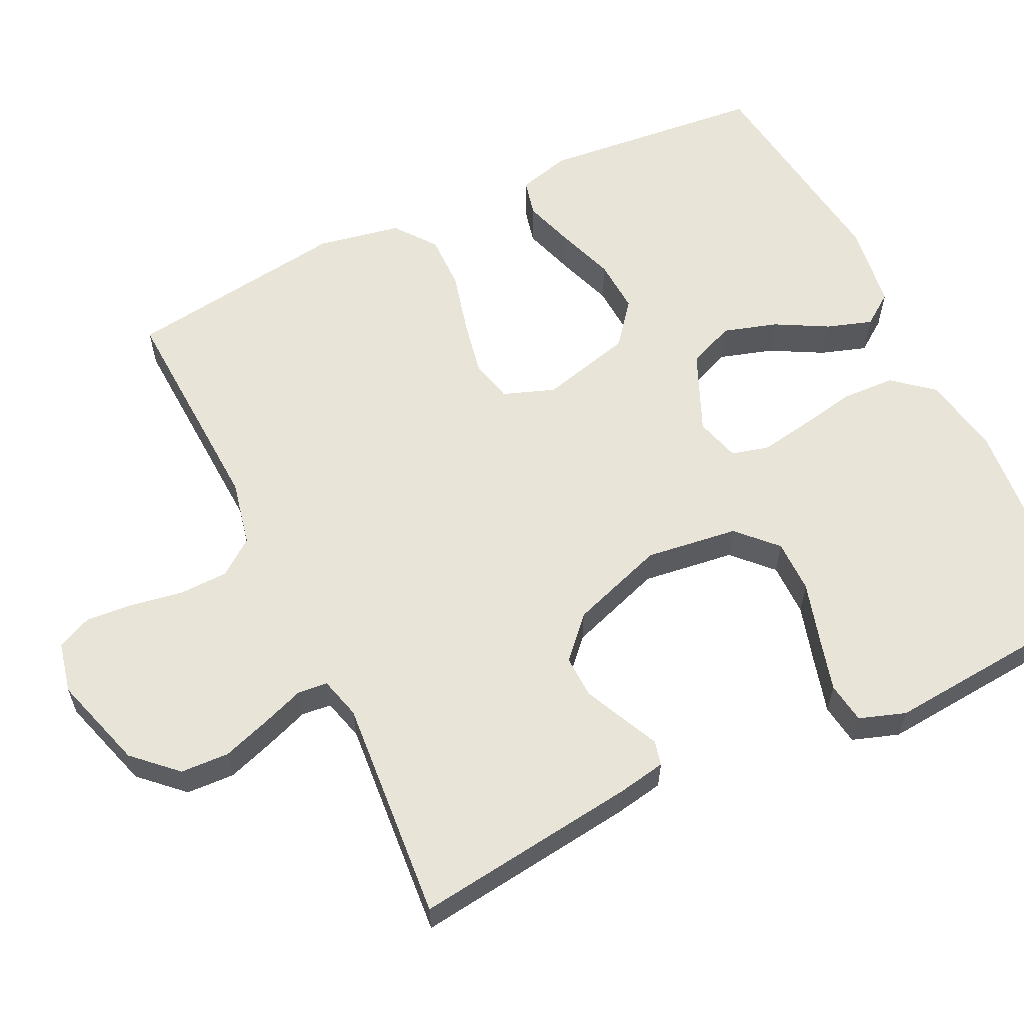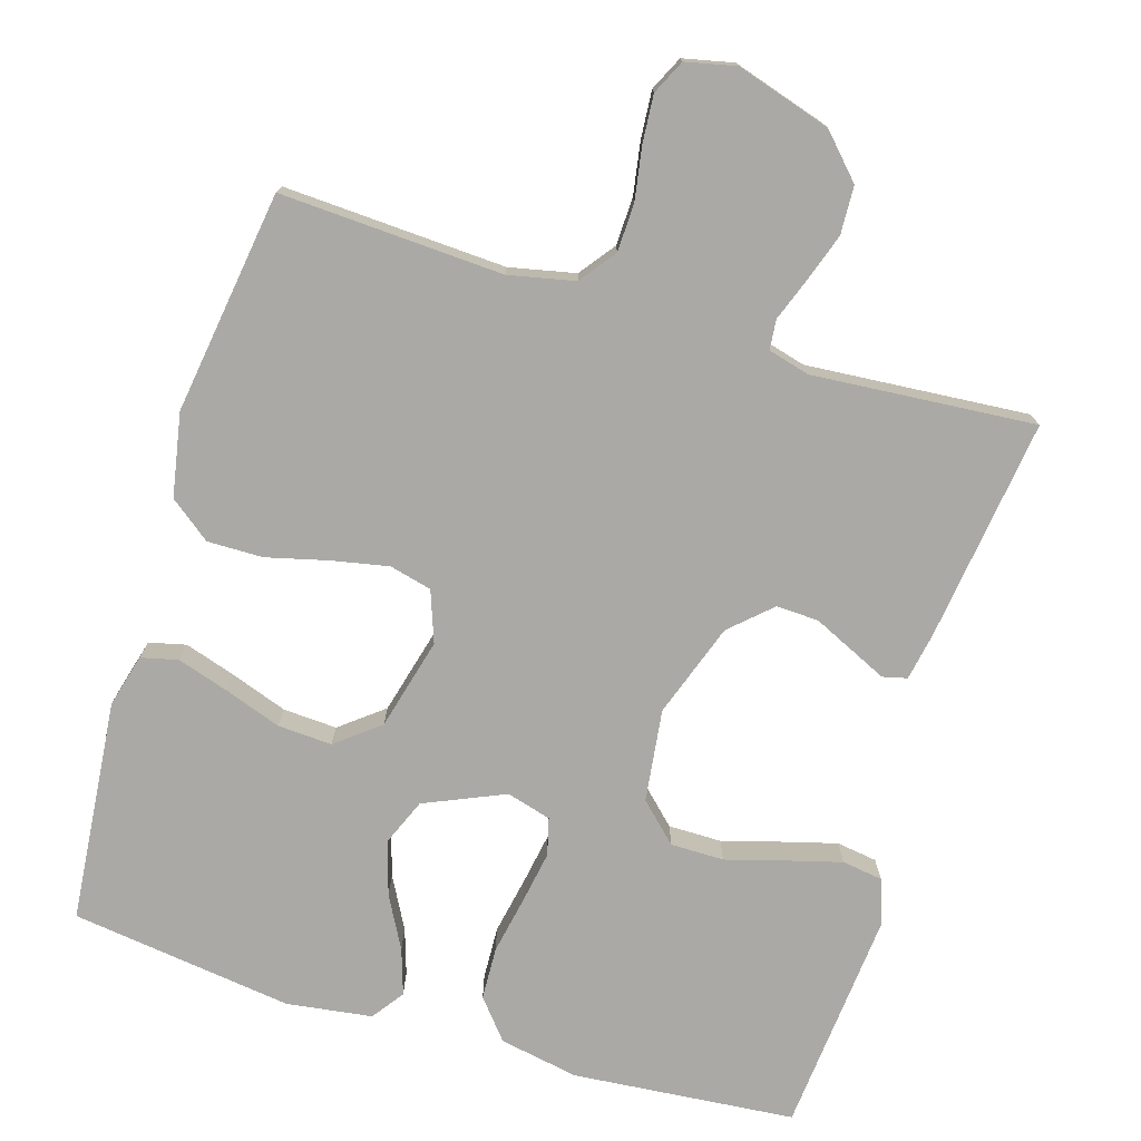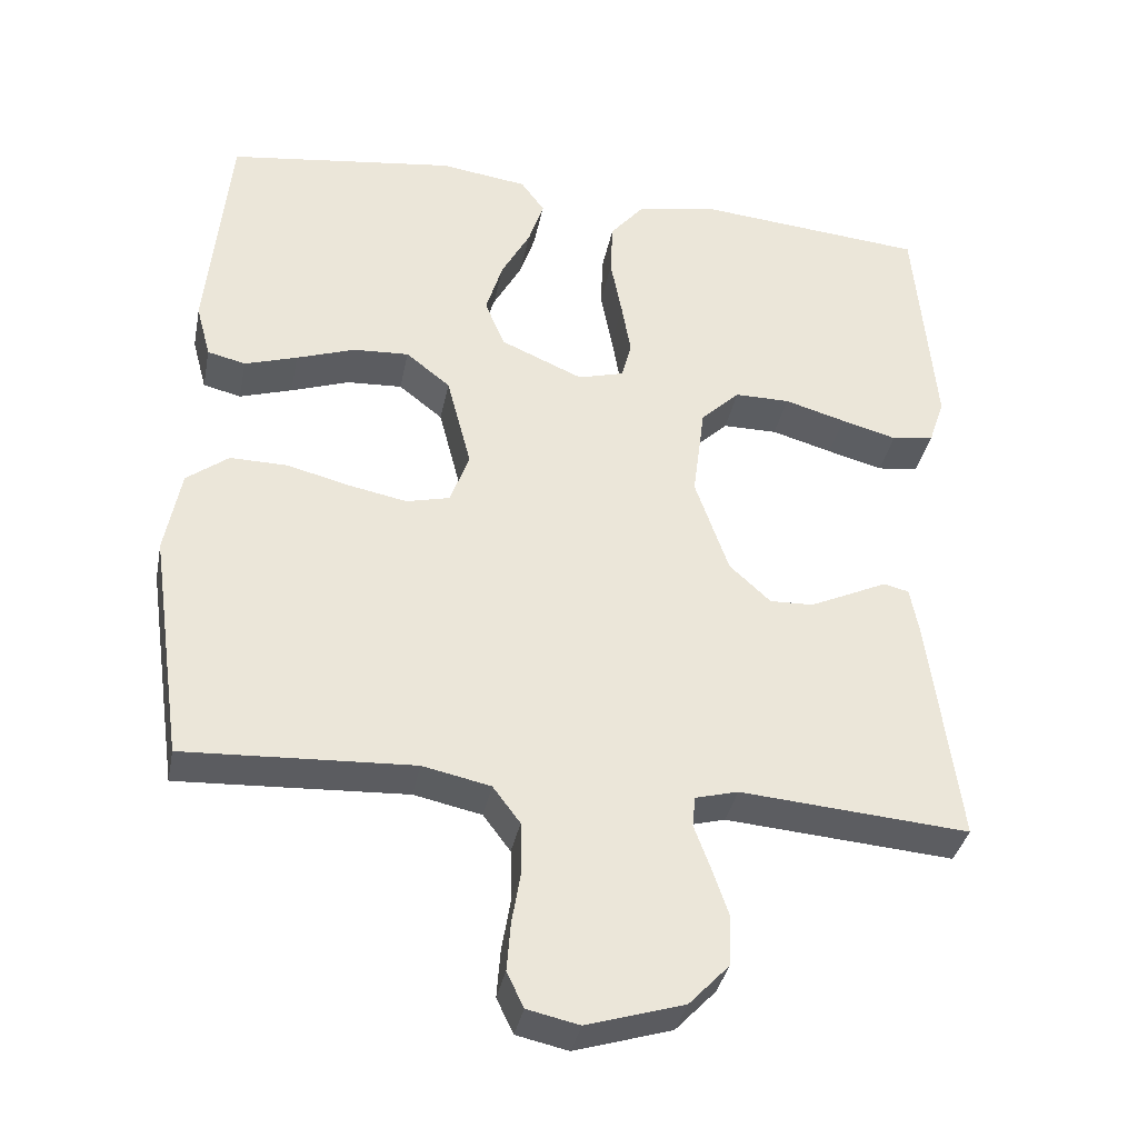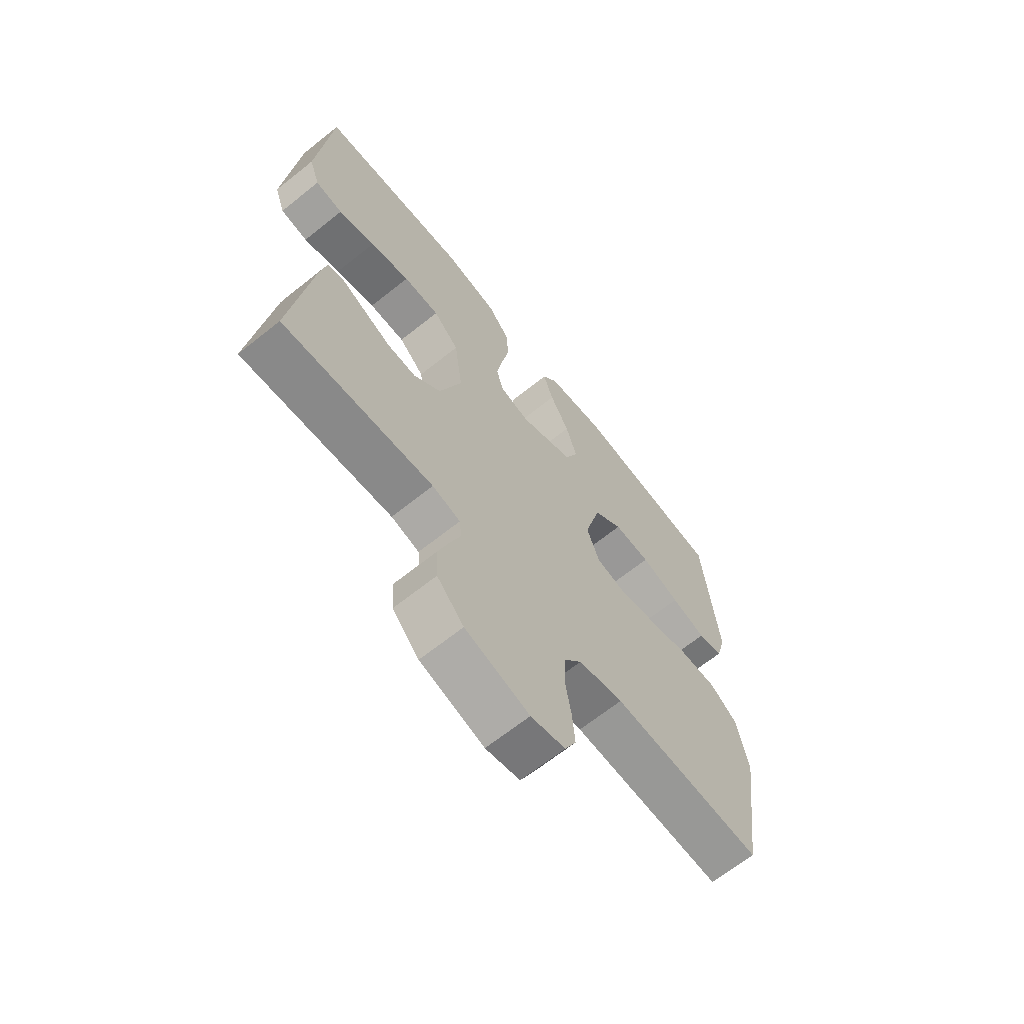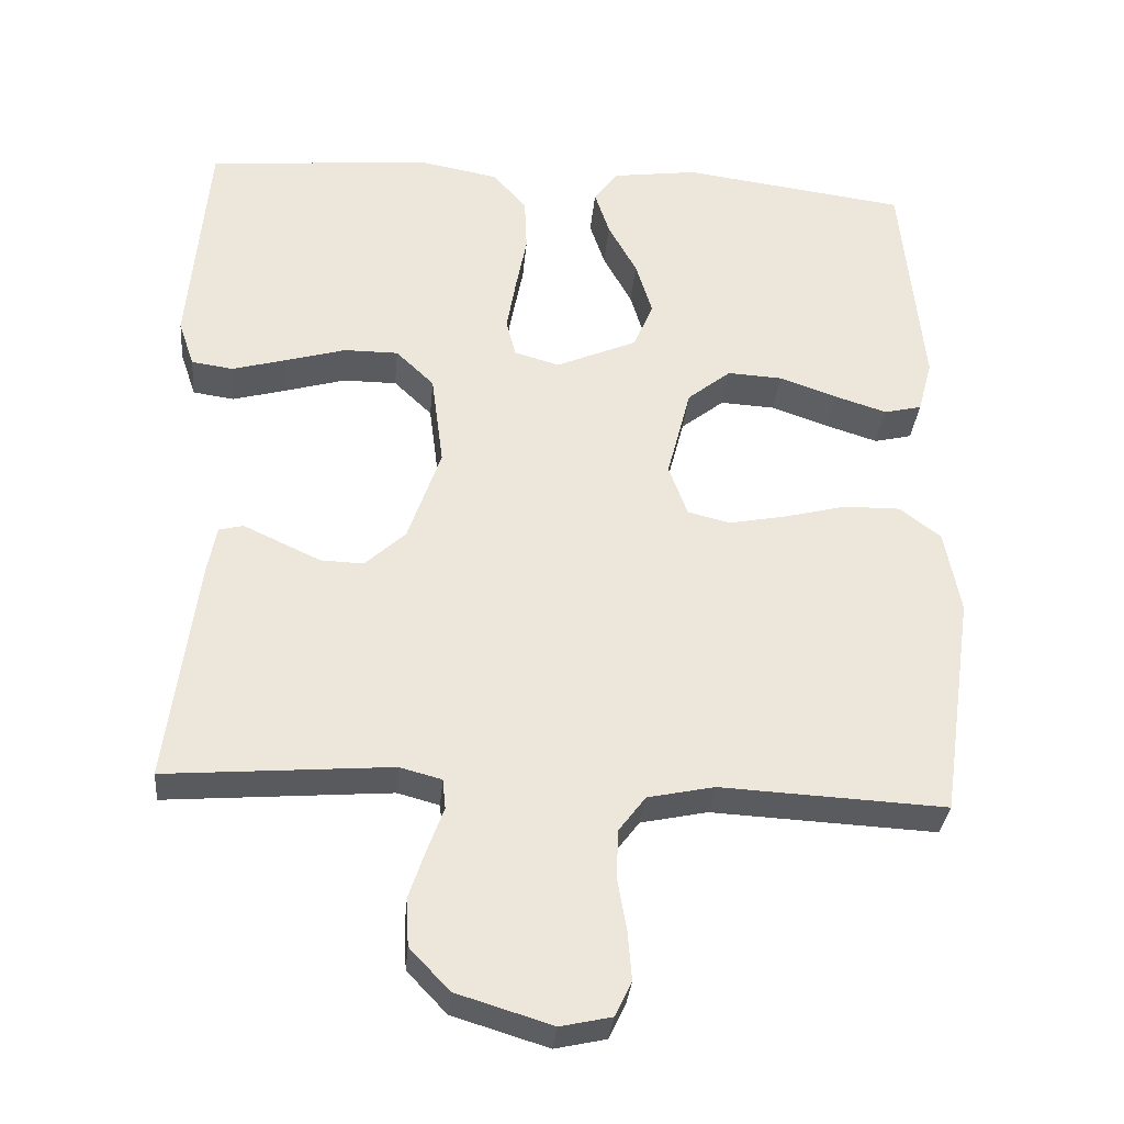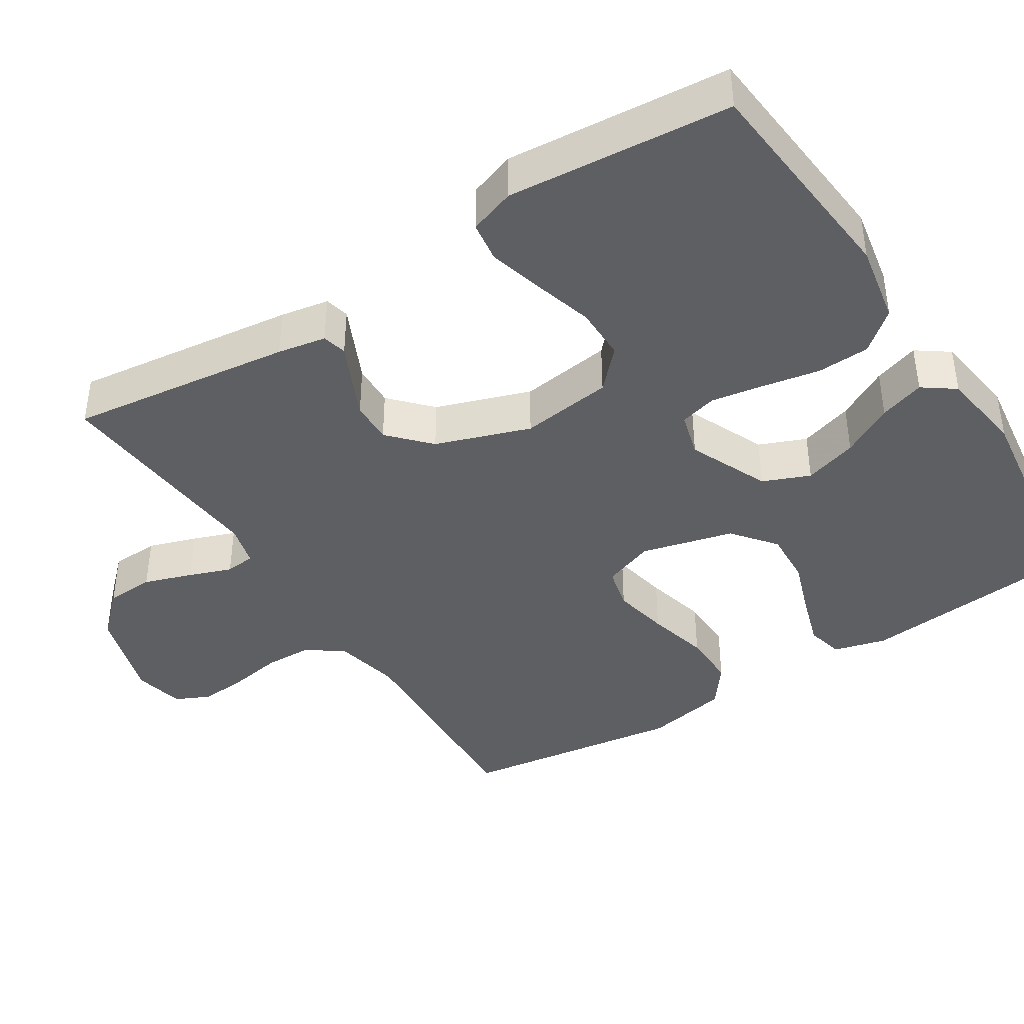
<metadata>
{"format":"obj","ext":"obj","renderer":"f3d","projection":"perspective","resolution":1024,"background":"white","views":[{"elev":59.9,"azim":-115.7,"up":"+Y"},{"elev":-75.4,"azim":163.0,"up":"+Y"},{"elev":-36.0,"azim":168.9,"up":"+Z"},{"elev":-66.5,"azim":-51.3,"up":"+Z"},{"elev":-32.8,"azim":-5.2,"up":"+Z"},{"elev":-41.0,"azim":-57.4,"up":"+Y"}]}
</metadata>
<code>
v 0.5 0.07 0.5
v 0.529 0.07 0.2
v 0.51 0.07 0.129
v 0.46 0.07 0.117
v 0.391 0.07 0.139
v 0.314 0.07 0.166
v 0.241 0.07 0.17
v 0.183 0.07 0.124
v 0.151 0.07 0
v 0.176 0.07 -0.069
v 0.233 0.07 -0.083
v 0.309 0.07 -0.068
v 0.392 0.07 -0.047
v 0.467 0.07 -0.046
v 0.522 0.07 -0.088
v 0.543 0.07 -0.2
v 0.5 0.07 -0.5
v 0.2 0.07 -0.485
v 0.111 0.07 -0.504
v 0.075 0.07 -0.552
v 0.073 0.07 -0.617
v 0.085 0.07 -0.688
v 0.09 0.07 -0.752
v 0.068 0.07 -0.798
v 0 0.07 -0.813
v -0.127 0.07 -0.774
v -0.18 0.07 -0.718
v -0.183 0.07 -0.653
v -0.161 0.07 -0.588
v -0.14 0.07 -0.531
v -0.144 0.07 -0.491
v -0.2 0.07 -0.476
v -0.5 0.07 -0.5
v -0.461 0.07 -0.2
v -0.449 0.07 -0.135
v -0.416 0.07 -0.127
v -0.369 0.07 -0.149
v -0.313 0.07 -0.175
v -0.256 0.07 -0.177
v -0.202 0.07 -0.127
v -0.158 0.07 0
v -0.174 0.07 0.124
v -0.225 0.07 0.173
v -0.297 0.07 0.173
v -0.377 0.07 0.15
v -0.45 0.07 0.13
v -0.505 0.07 0.138
v -0.526 0.07 0.2
v -0.5 0.07 0.5
v -0.2 0.07 0.527
v -0.093 0.07 0.507
v -0.049 0.07 0.454
v -0.046 0.07 0.383
v -0.061 0.07 0.305
v -0.073 0.07 0.235
v -0.06 0.07 0.185
v 0 0.07 0.168
v 0.108 0.07 0.215
v 0.134 0.07 0.278
v 0.112 0.07 0.35
v 0.074 0.07 0.42
v 0.054 0.07 0.481
v 0.085 0.07 0.524
v 0.2 0.07 0.54
v 0.5 0 0.5
v 0.529 0 0.2
v 0.51 0 0.129
v 0.46 0 0.117
v 0.391 0 0.139
v 0.314 0 0.166
v 0.241 0 0.17
v 0.183 0 0.124
v 0.151 0 0
v 0.176 0 -0.069
v 0.233 0 -0.083
v 0.309 0 -0.068
v 0.392 0 -0.047
v 0.467 0 -0.046
v 0.522 0 -0.088
v 0.543 0 -0.2
v 0.5 0 -0.5
v 0.2 0 -0.485
v 0.111 0 -0.504
v 0.075 0 -0.552
v 0.073 0 -0.617
v 0.085 0 -0.688
v 0.09 0 -0.752
v 0.068 0 -0.798
v 0 0 -0.813
v -0.127 0 -0.774
v -0.18 0 -0.718
v -0.183 0 -0.653
v -0.161 0 -0.588
v -0.14 0 -0.531
v -0.144 0 -0.491
v -0.2 0 -0.476
v -0.5 0 -0.5
v -0.461 0 -0.2
v -0.449 0 -0.135
v -0.416 0 -0.127
v -0.369 0 -0.149
v -0.313 0 -0.175
v -0.256 0 -0.177
v -0.202 0 -0.127
v -0.158 0 0
v -0.174 0 0.124
v -0.225 0 0.173
v -0.297 0 0.173
v -0.377 0 0.15
v -0.45 0 0.13
v -0.505 0 0.138
v -0.526 0 0.2
v -0.5 0 0.5
v -0.2 0 0.527
v -0.093 0 0.507
v -0.049 0 0.454
v -0.046 0 0.383
v -0.061 0 0.305
v -0.073 0 0.235
v -0.06 0 0.185
v 0 0 0.168
v 0.108 0 0.215
v 0.134 0 0.278
v 0.112 0 0.35
v 0.074 0 0.42
v 0.054 0 0.481
v 0.085 0 0.524
v 0.2 0 0.54
f 4 5 6
f 3 4 6
f 2 3 6
f 1 2 6
f 64 1 6
f 63 64 6
f 62 63 6
f 61 62 6
f 60 61 6
f 59 60 6 7
f 58 59 7 8
f 57 58 8 9
f 56 57 9 10
f 52 53 54
f 51 52 54
f 50 51 54
f 49 50 54
f 48 49 54
f 47 48 54
f 46 47 54
f 45 46 54
f 44 45 54
f 43 44 54 55
f 42 43 55 56
f 35 36 37
f 34 35 37
f 33 34 37
f 32 33 37
f 31 32 37 38
f 28 29 30
f 27 28 30
f 26 27 30
f 25 26 30
f 24 25 30
f 23 24 30
f 22 23 30
f 21 22 30
f 20 21 30 31
f 31 38 39
f 20 31 39
f 19 20 39
f 16 17 18
f 15 16 18
f 14 15 18
f 13 14 18
f 12 13 18
f 11 12 18 19
f 41 42 56 10
f 19 39 40
f 11 19 40
f 10 11 40
f 10 40 41
f 70 69 68
f 70 68 67
f 70 67 66
f 70 66 65
f 70 65 128
f 70 128 127
f 70 127 126
f 70 126 125
f 70 125 124
f 71 70 124 123
f 72 71 123 122
f 73 72 122 121
f 74 73 121 120
f 118 117 116
f 118 116 115
f 118 115 114
f 118 114 113
f 118 113 112
f 118 112 111
f 118 111 110
f 118 110 109
f 118 109 108
f 119 118 108 107
f 120 119 107 106
f 101 100 99
f 101 99 98
f 101 98 97
f 101 97 96
f 102 101 96 95
f 94 93 92
f 94 92 91
f 94 91 90
f 94 90 89
f 94 89 88
f 94 88 87
f 94 87 86
f 94 86 85
f 95 94 85 84
f 103 102 95
f 103 95 84
f 103 84 83
f 82 81 80
f 82 80 79
f 82 79 78
f 82 78 77
f 82 77 76
f 83 82 76 75
f 74 120 106 105
f 104 103 83
f 104 83 75
f 104 75 74
f 105 104 74
f 1 65 66 2
f 2 66 67 3
f 3 67 68 4
f 4 68 69 5
f 5 69 70 6
f 6 70 71 7
f 7 71 72 8
f 8 72 73 9
f 9 73 74 10
f 10 74 75 11
f 11 75 76 12
f 12 76 77 13
f 13 77 78 14
f 14 78 79 15
f 15 79 80 16
f 16 80 81 17
f 17 81 82 18
f 18 82 83 19
f 19 83 84 20
f 20 84 85 21
f 21 85 86 22
f 22 86 87 23
f 23 87 88 24
f 24 88 89 25
f 25 89 90 26
f 26 90 91 27
f 27 91 92 28
f 28 92 93 29
f 29 93 94 30
f 30 94 95 31
f 31 95 96 32
f 32 96 97 33
f 33 97 98 34
f 34 98 99 35
f 35 99 100 36
f 36 100 101 37
f 37 101 102 38
f 38 102 103 39
f 39 103 104 40
f 40 104 105 41
f 41 105 106 42
f 42 106 107 43
f 43 107 108 44
f 44 108 109 45
f 45 109 110 46
f 46 110 111 47
f 47 111 112 48
f 48 112 113 49
f 49 113 114 50
f 50 114 115 51
f 51 115 116 52
f 52 116 117 53
f 53 117 118 54
f 54 118 119 55
f 55 119 120 56
f 56 120 121 57
f 57 121 122 58
f 58 122 123 59
f 59 123 124 60
f 60 124 125 61
f 61 125 126 62
f 62 126 127 63
f 63 127 128 64
f 64 128 65 1

</code>
